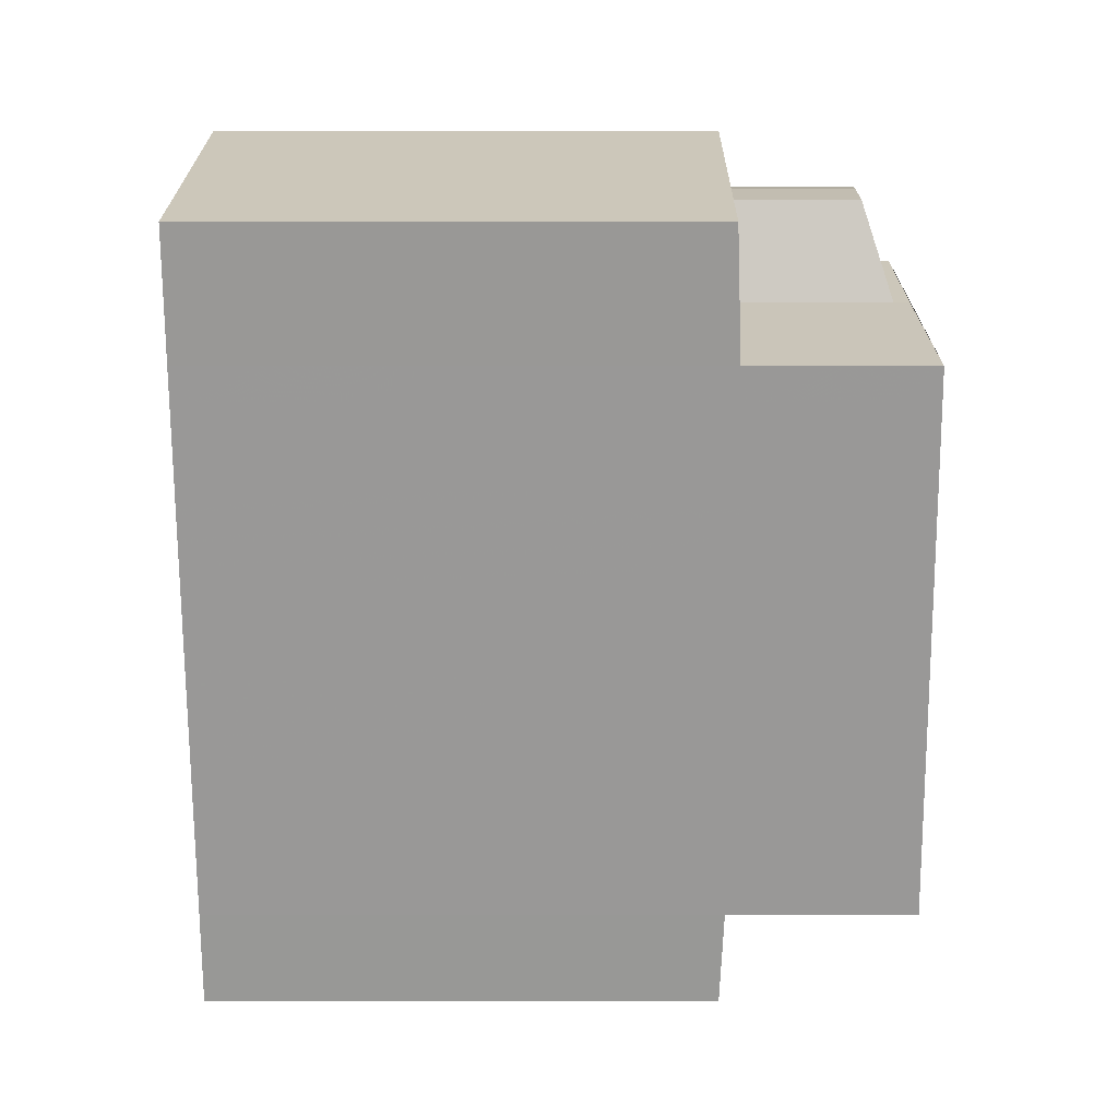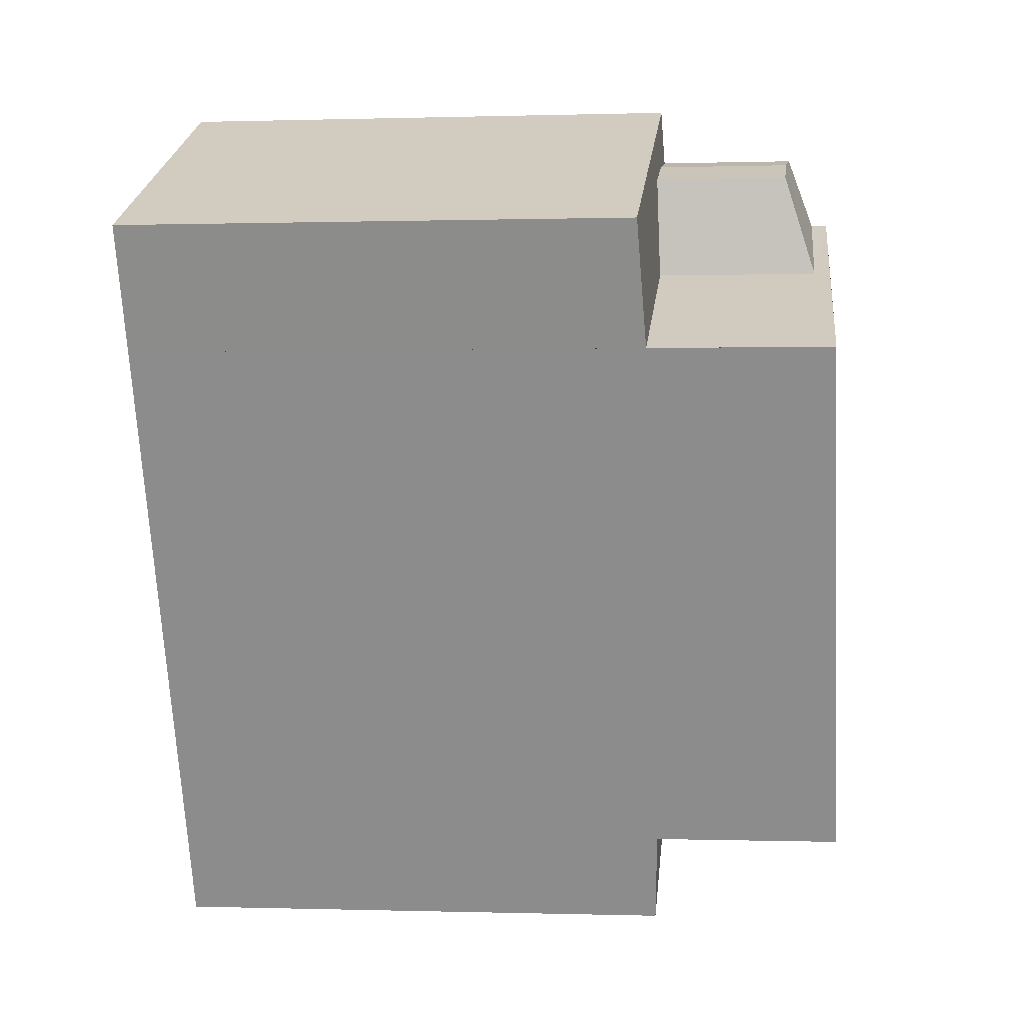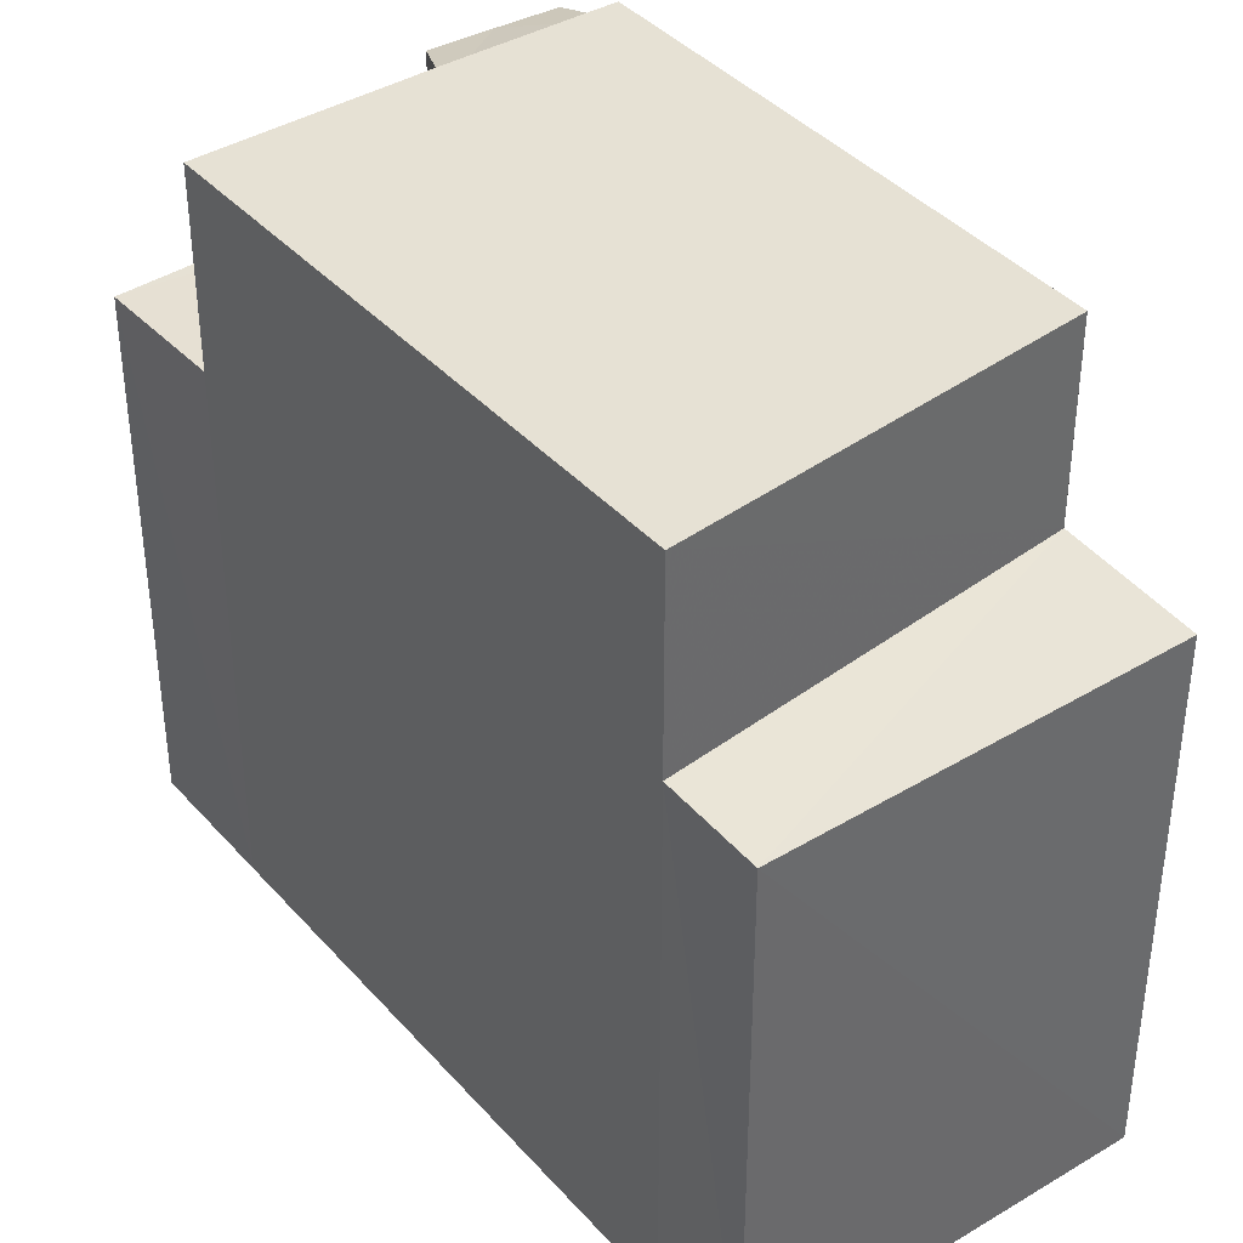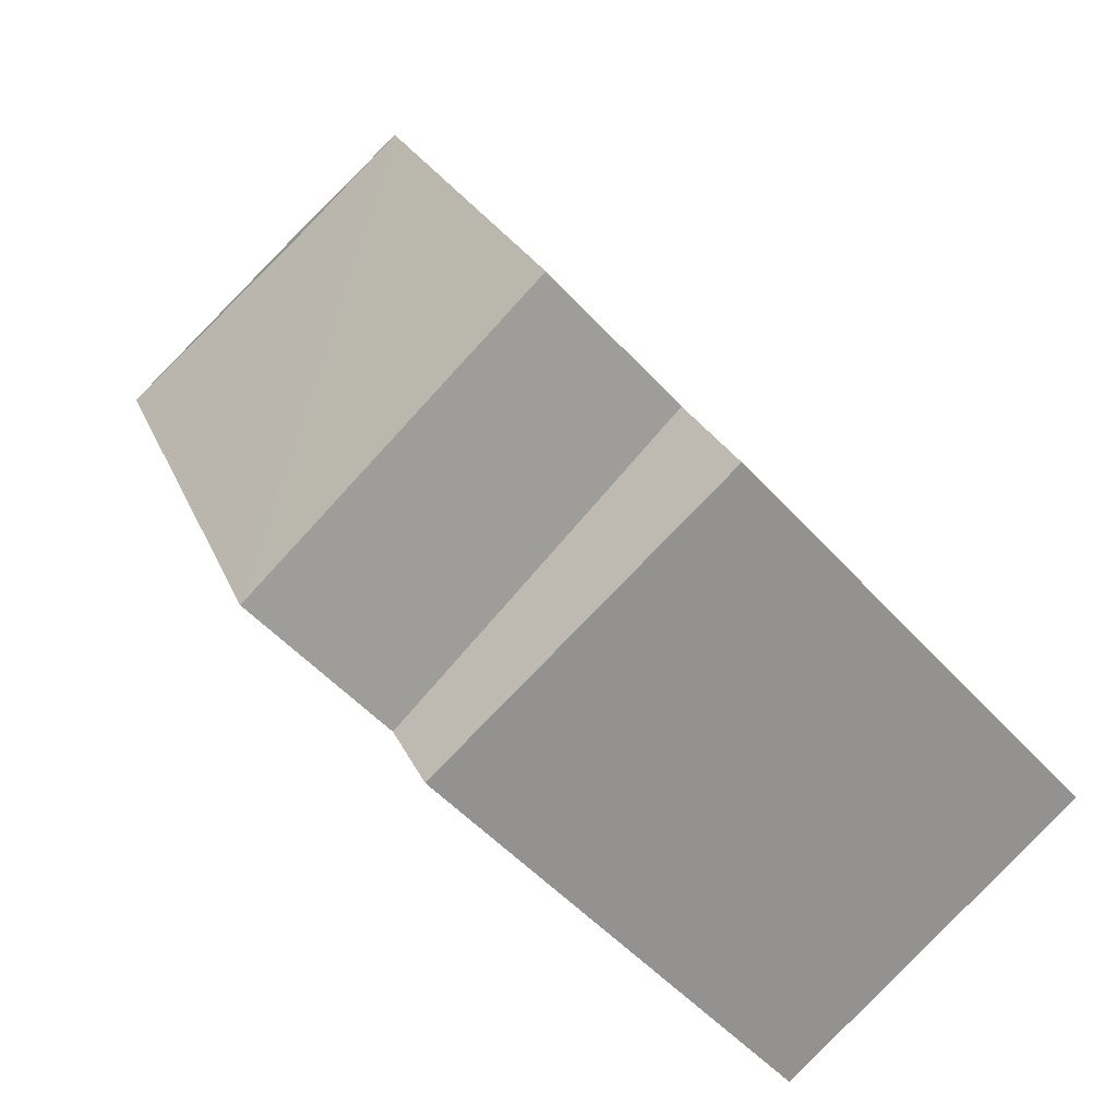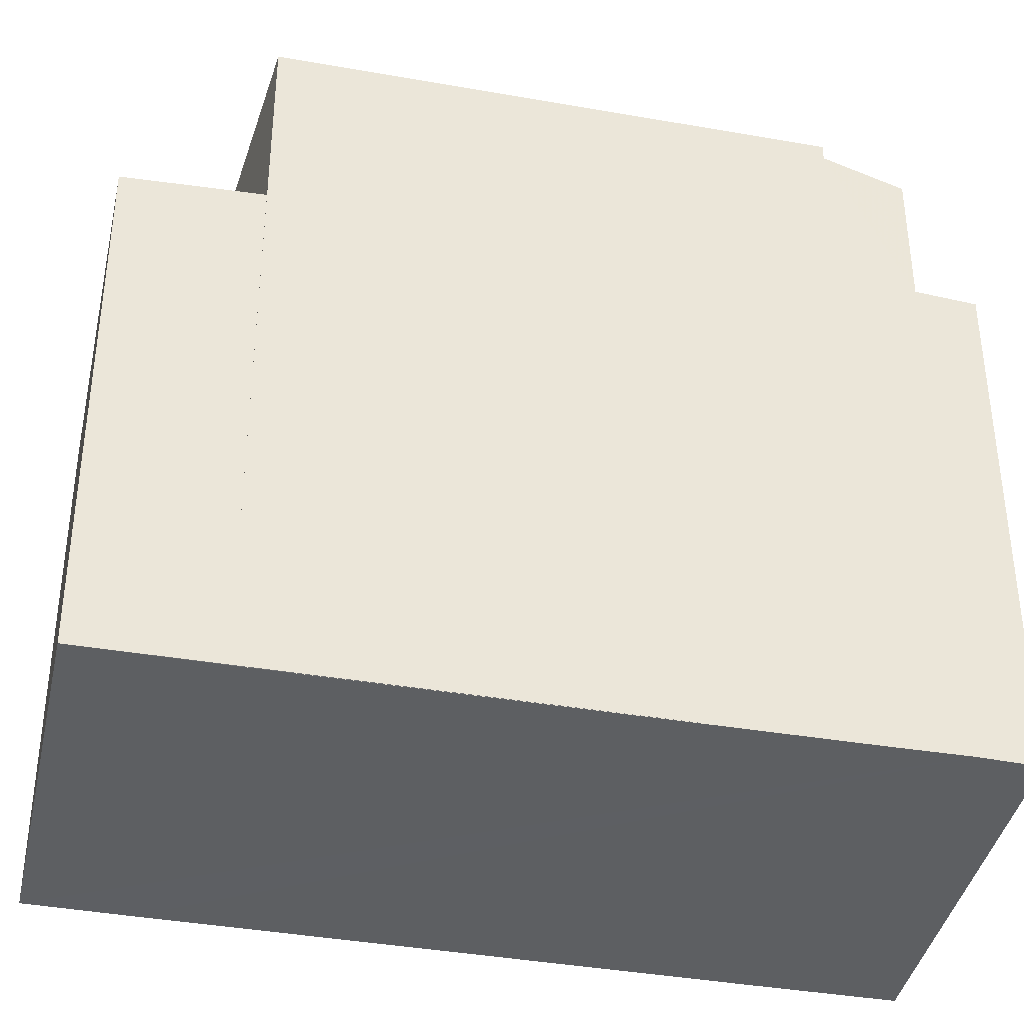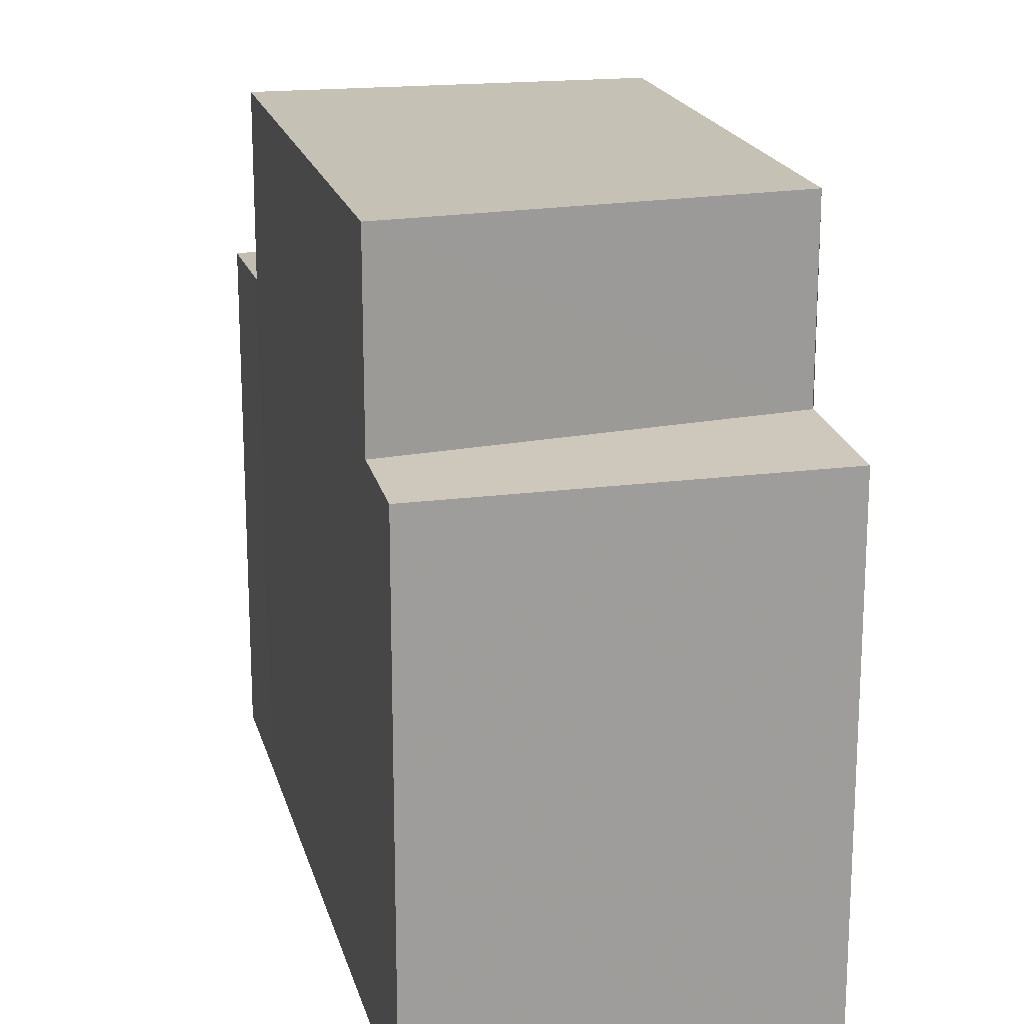
<metadata>
{"format":"obj","ext":"obj","renderer":"f3d","projection":"perspective","resolution":1024,"background":"white","views":[{"elev":-2.7,"azim":-90.1,"up":"+Y"},{"elev":0.6,"azim":-83.5,"up":"+Y"},{"elev":40.1,"azim":-12.9,"up":"+Z"},{"elev":-50.9,"azim":40.2,"up":"+Y"},{"elev":-39.7,"azim":101.9,"up":"+Z"},{"elev":19.6,"azim":10.4,"up":"+Z"}]}
</metadata>
<code>
v 8.472e+04 4.467e+05 -0.589
v 8.472e+04 4.467e+05 -0.589
v 8.473e+04 4.467e+05 -0.589
v 8.473e+04 4.467e+05 -0.589
v 8.472e+04 4.467e+05 -0.589
v 8.472e+04 4.467e+05 -0.589
v 8.472e+04 4.467e+05 -0.589
v 8.472e+04 4.467e+05 -0.589
v 8.472e+04 4.467e+05 -0.589
v 8.472e+04 4.467e+05 7.373
v 8.473e+04 4.467e+05 7.383
v 8.472e+04 4.467e+05 7.433
v 8.472e+04 4.467e+05 10.29
v 8.472e+04 4.467e+05 7.439
v 8.472e+04 4.467e+05 10.39
v 8.472e+04 4.467e+05 7.443
v 8.472e+04 4.467e+05 7.351
v 8.472e+04 4.467e+05 10.27
v 8.472e+04 4.467e+05 10.02
v 8.472e+04 4.467e+05 7.493
v 8.472e+04 4.467e+05 9.609
v 8.472e+04 4.467e+05 7.481
v 8.472e+04 4.467e+05 7.46
v 8.472e+04 4.467e+05 9.553
v 8.473e+04 4.467e+05 7.465
v 8.473e+04 4.467e+05 10.35
v 8.472e+04 4.467e+05 10
v 8.472e+04 4.467e+05 10.25
v 8.472e+04 4.467e+05 9.541
v 8.472e+04 4.467e+05 7.443
f 1 2 3 4 5 6 7 8 9
f 10 5 4 11
f 12 6 5 10
f 13 14 7 6 12 15
f 16 9 8 17
f 17 8 7 14
f 18 19 20 14 13
f 21 22 23 24
f 22 1 9 16
f 11 4 3 25
f 26 25 3 2 27 28
f 27 2 1 22 21
f 15 12 25 26
f 28 27 19 18
f 29 30 20 19
f 24 23 30 29
f 28 18 13 15 26
f 25 12 10 11
f 24 29 19 27 21
f 30 23 22 16 17 14 20

</code>
